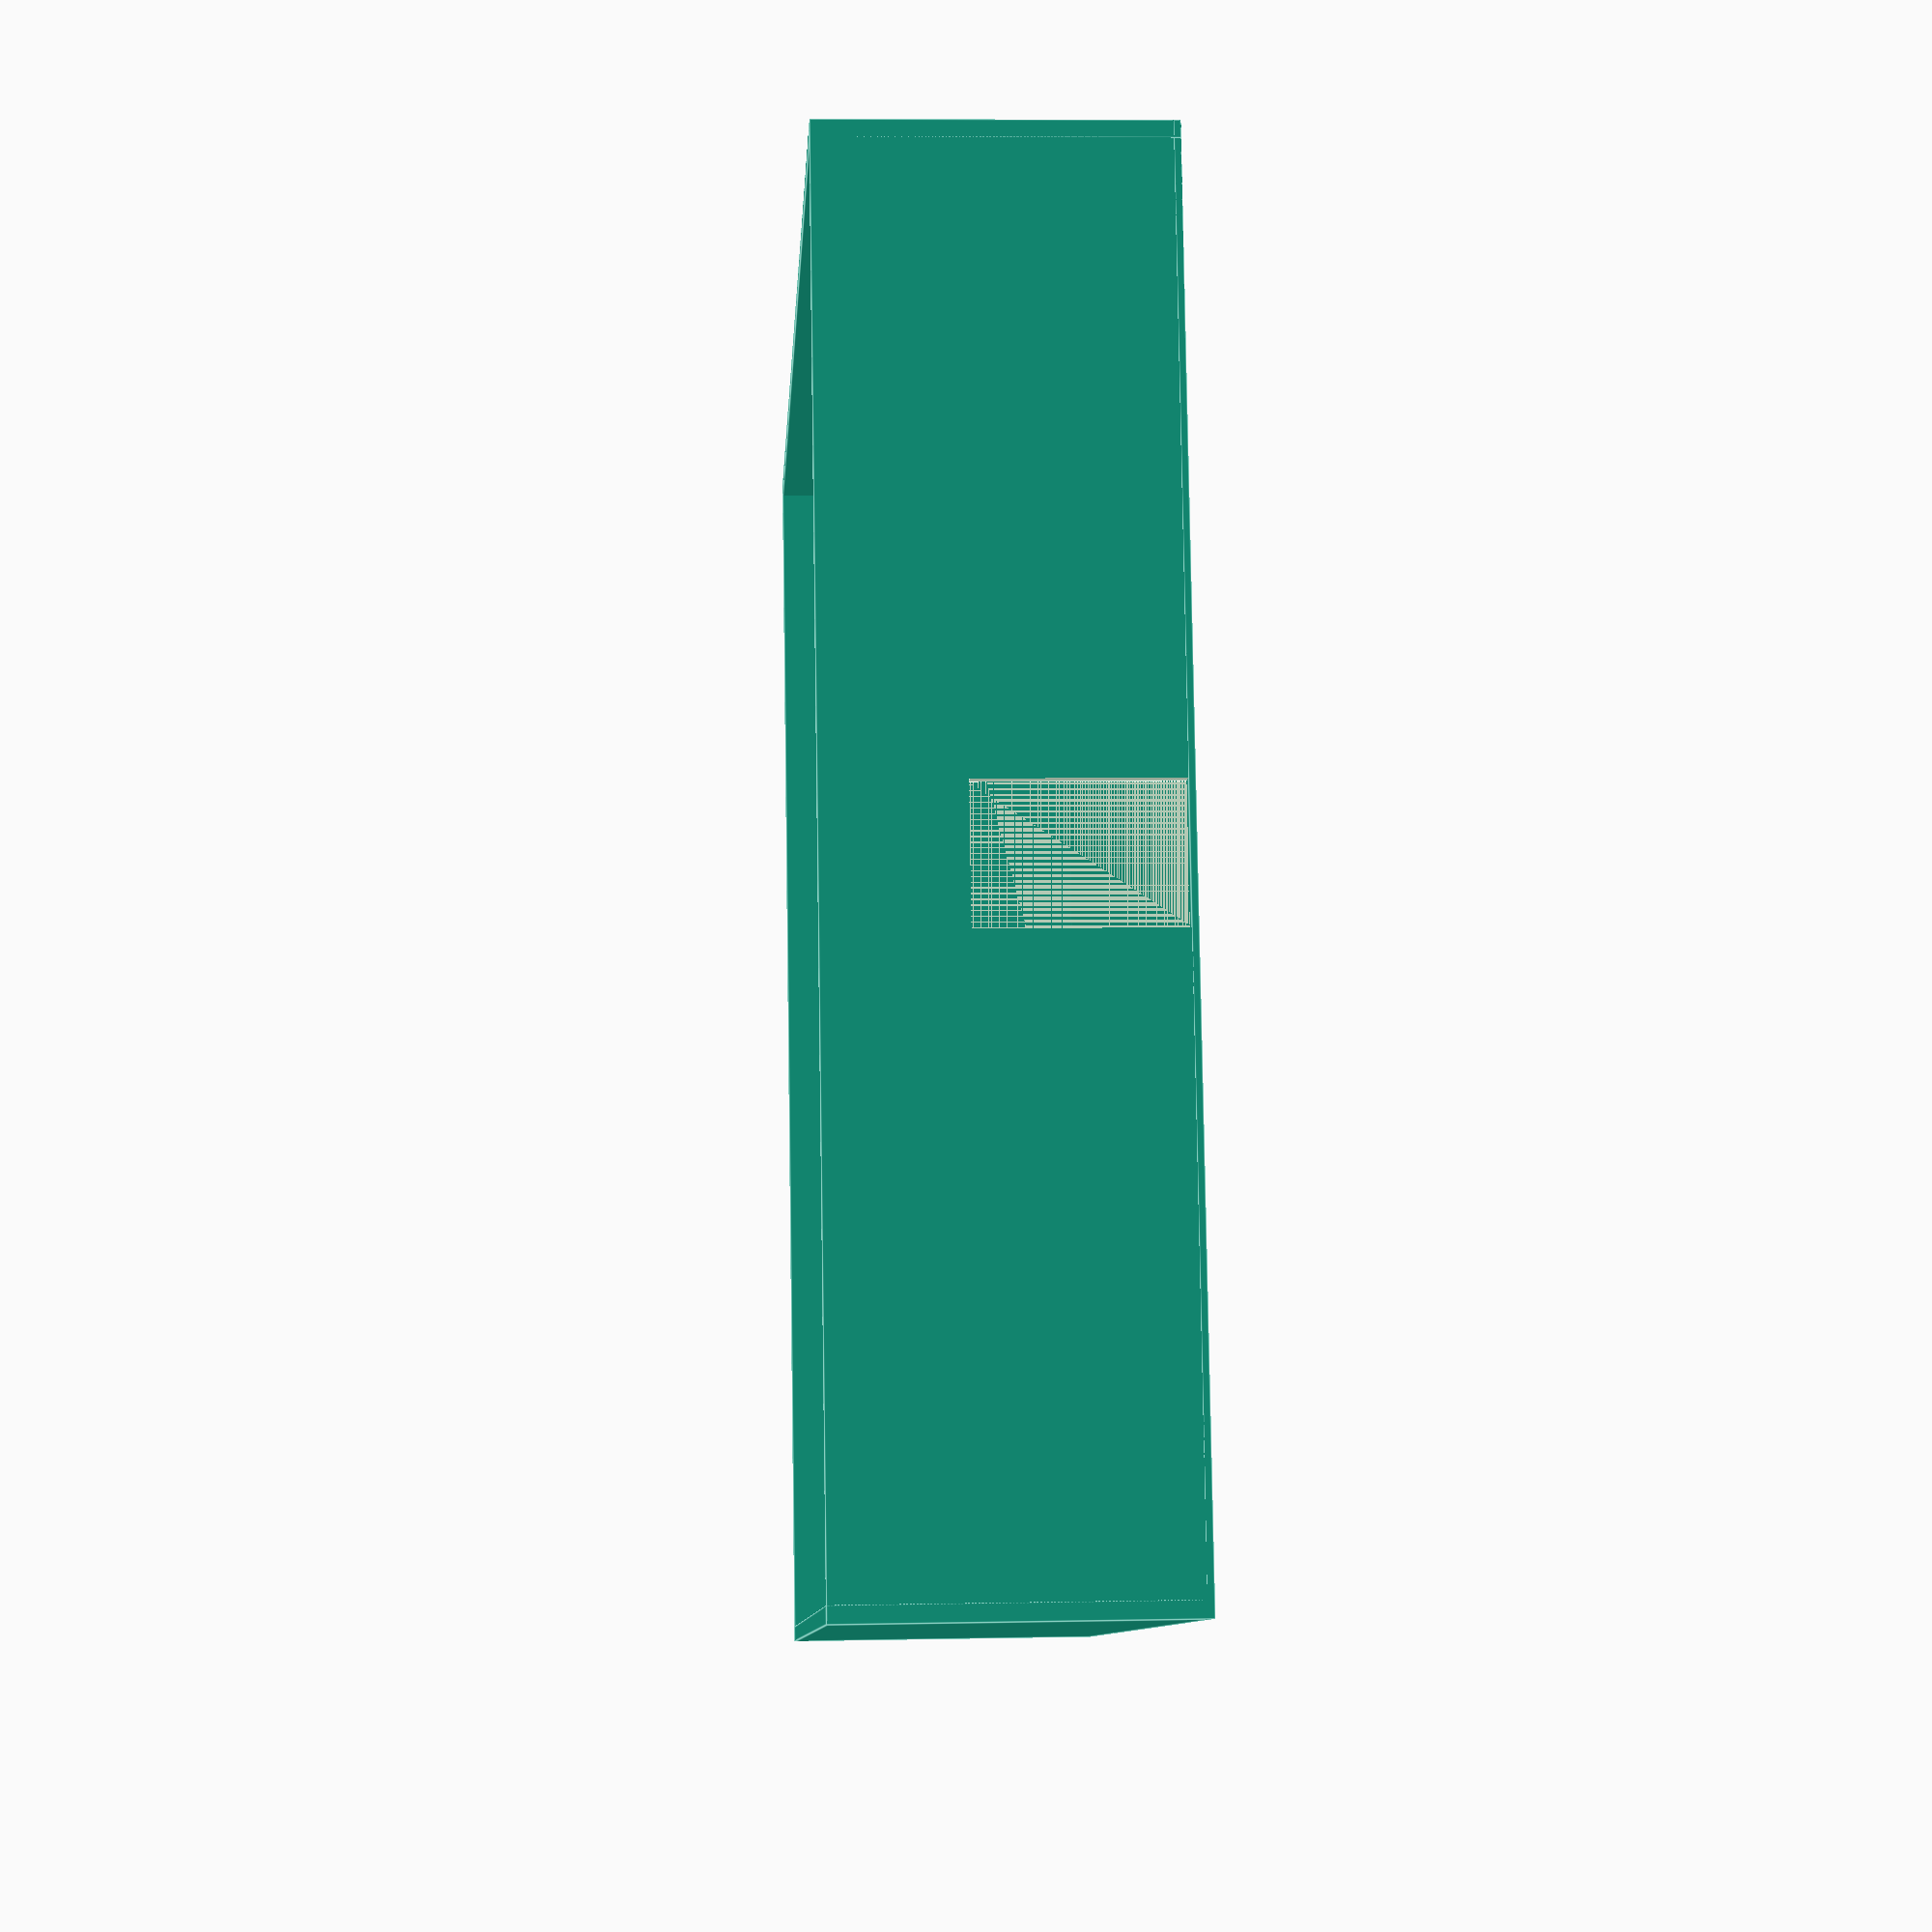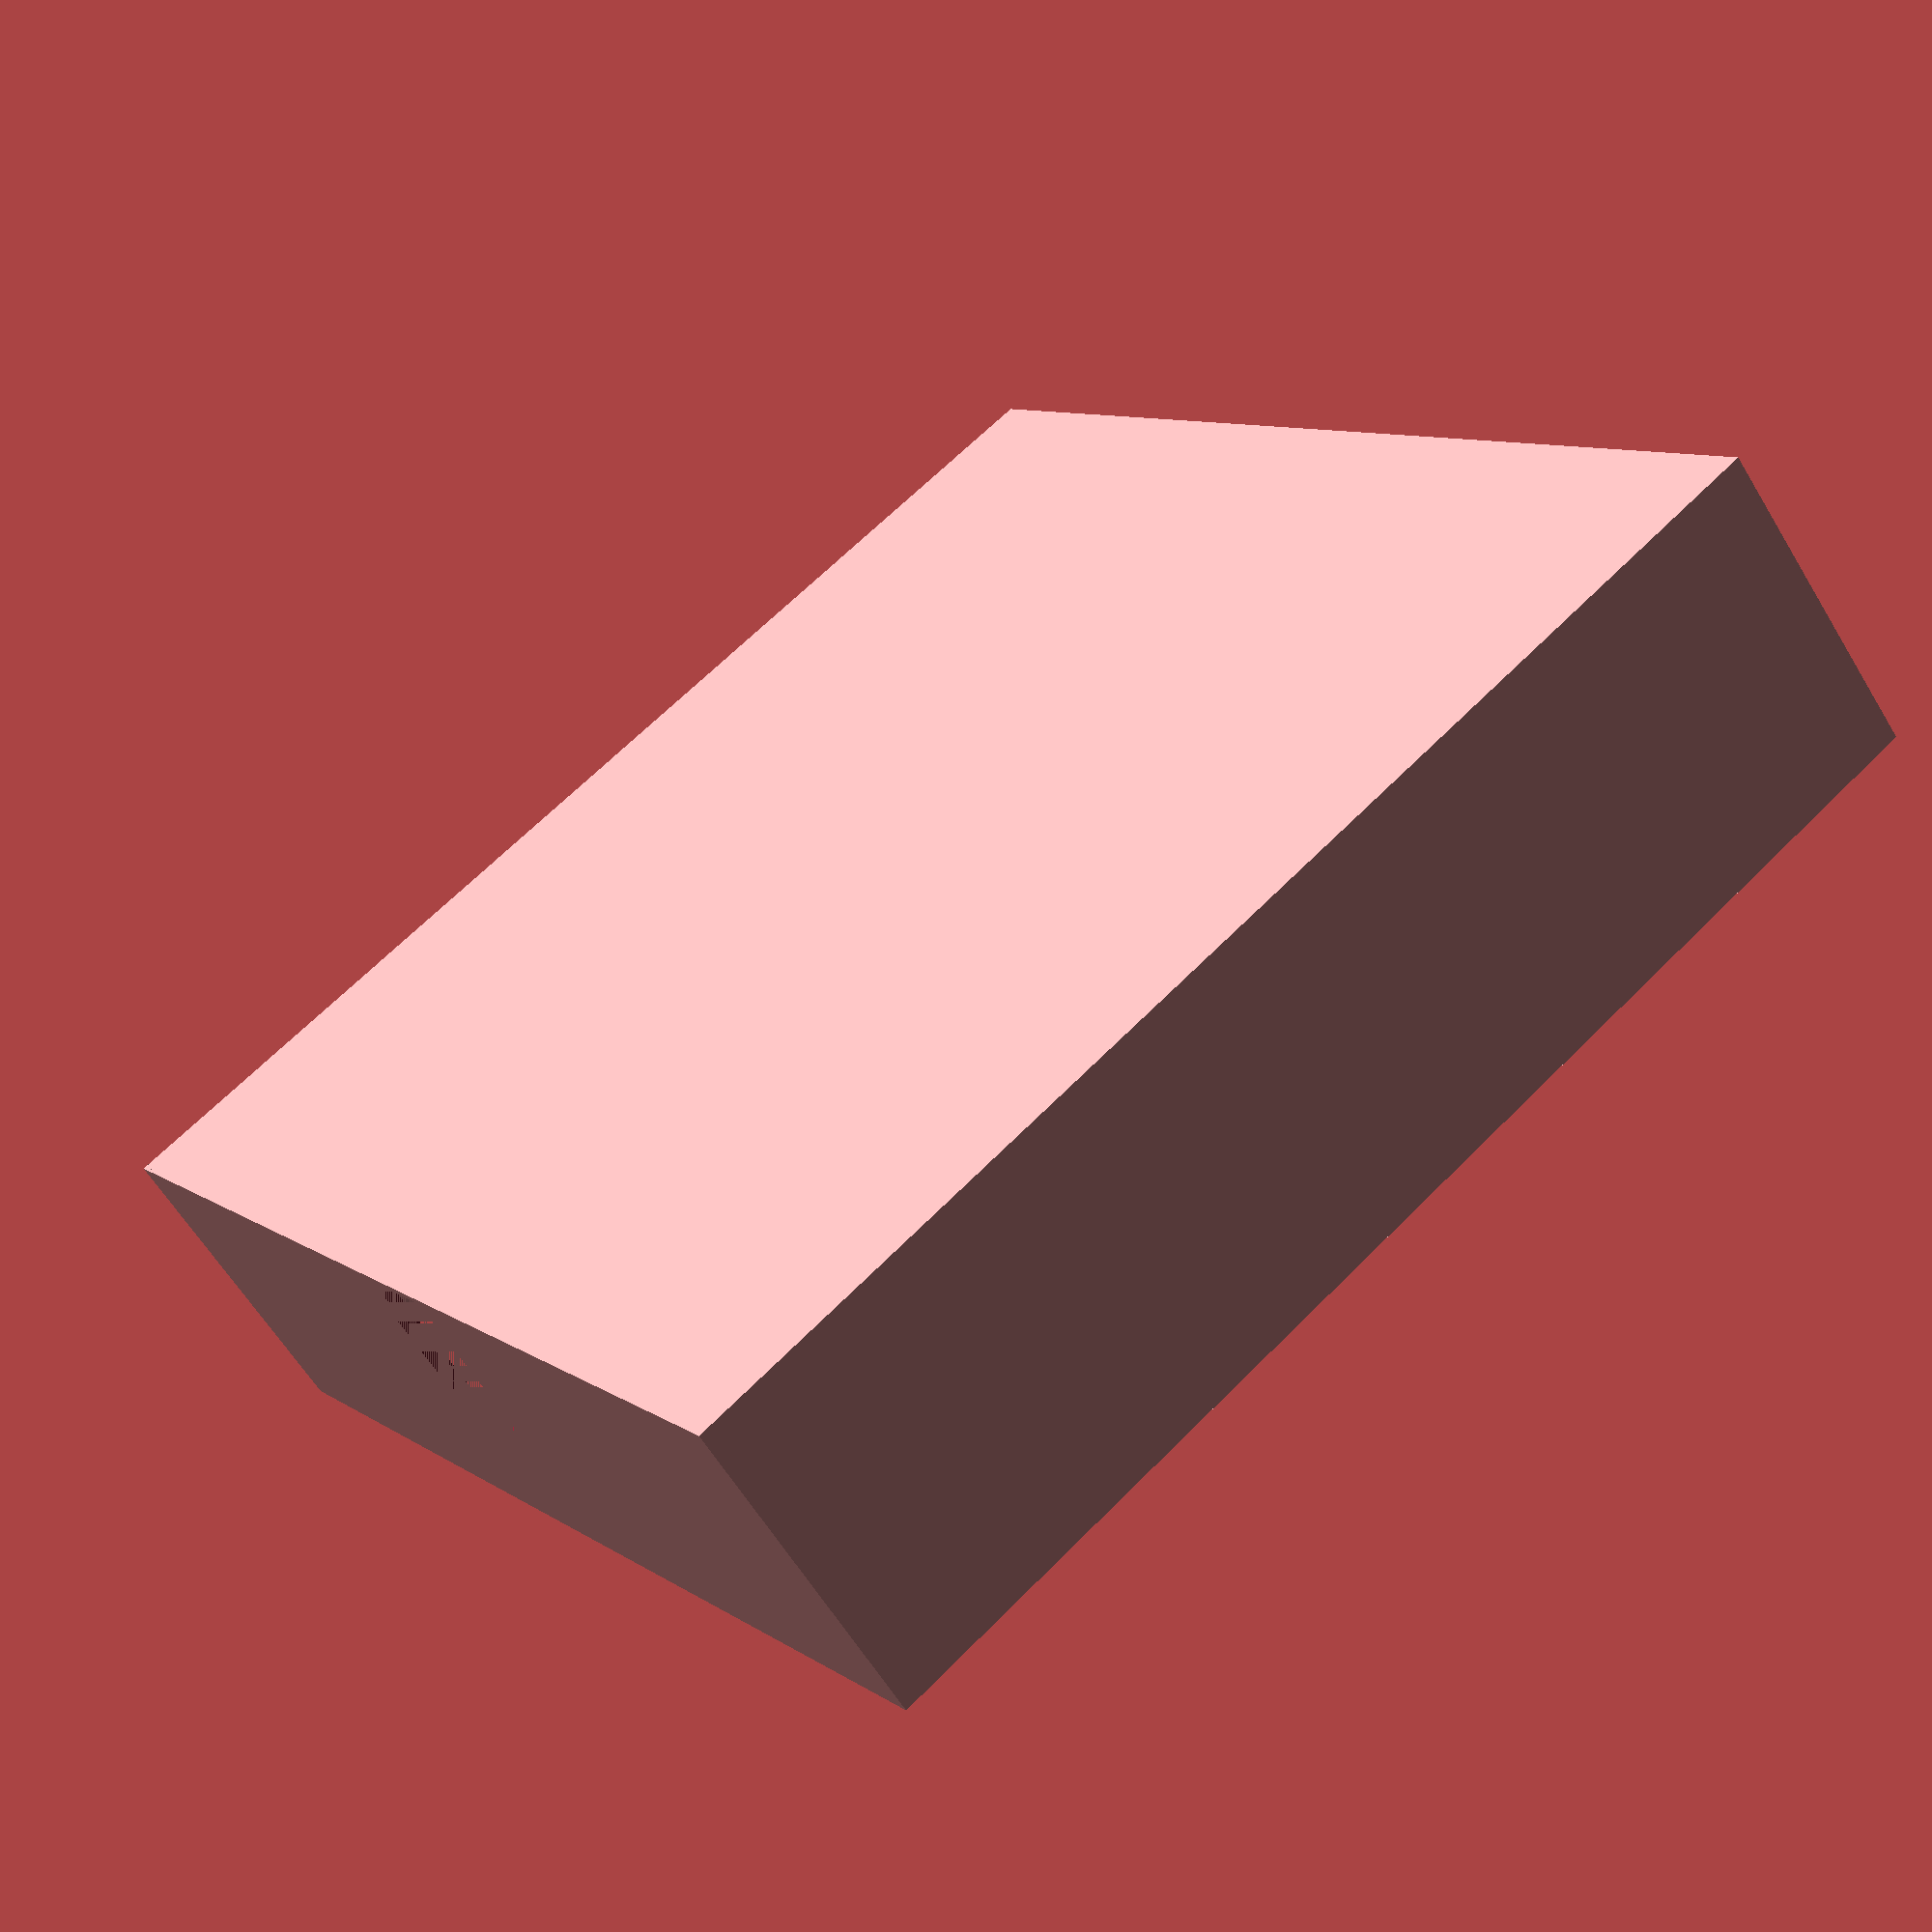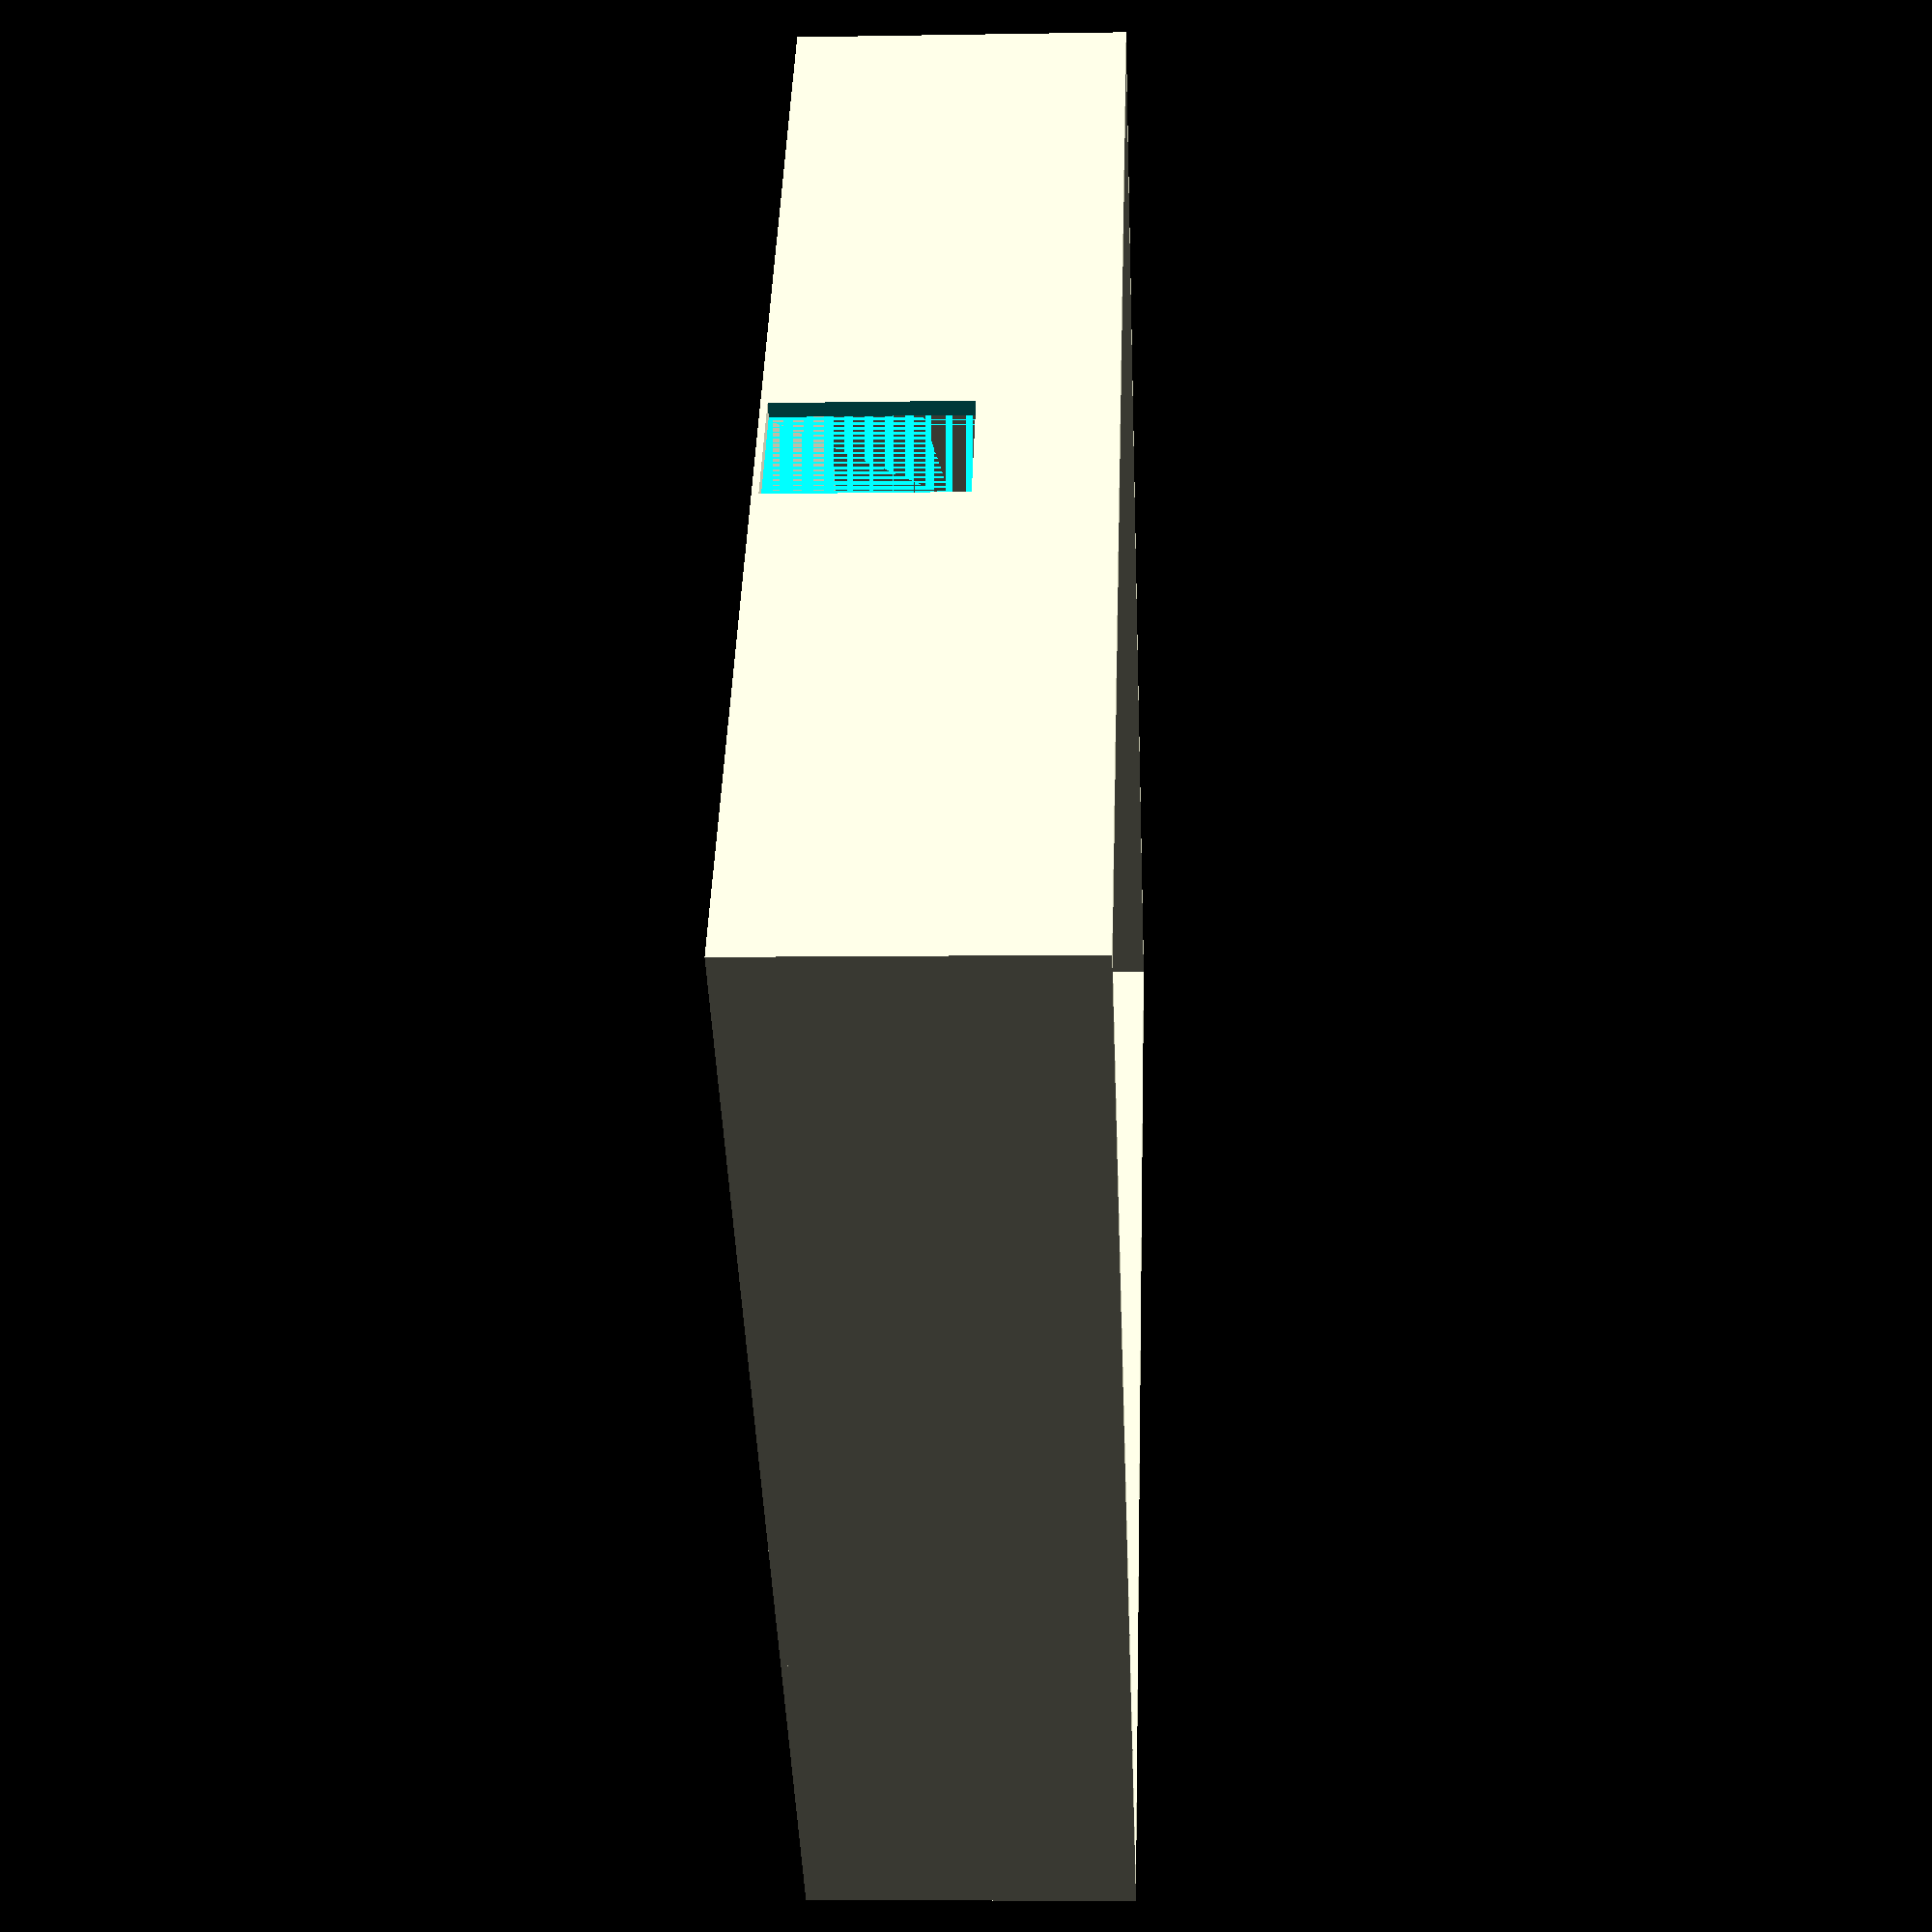
<openscad>

buildingX=20;
buildingY=20;
floorHeight=5;
doorWidth=2;
doorHeight=3;
wallThickness=0.25;

cube([wallThickness,buildingY,floorHeight]);

translate([buildingX-wallThickness,0,0])
cube([wallThickness,buildingY,floorHeight]);

difference(){
cube([buildingX,wallThickness,floorHeight]);

translate([buildingX/2-doorWidth/2,0,0])
cube([doorWidth,wallThickness*10,doorHeight]);
}

difference(){
translate([0,buildingY-wallThickness,0])
cube([buildingX,wallThickness,floorHeight]);

translate([buildingX/2-doorWidth/2,buildingY-wallThickness,0])
cube([doorWidth,wallThickness*10,doorHeight]);
}

cube([buildingX,buildingY,0.1]);
</openscad>
<views>
elev=352.6 azim=74.1 roll=86.7 proj=p view=edges
elev=61.3 azim=305.2 roll=211.0 proj=p view=wireframe
elev=186.2 azim=129.3 roll=267.1 proj=p view=wireframe
</views>
